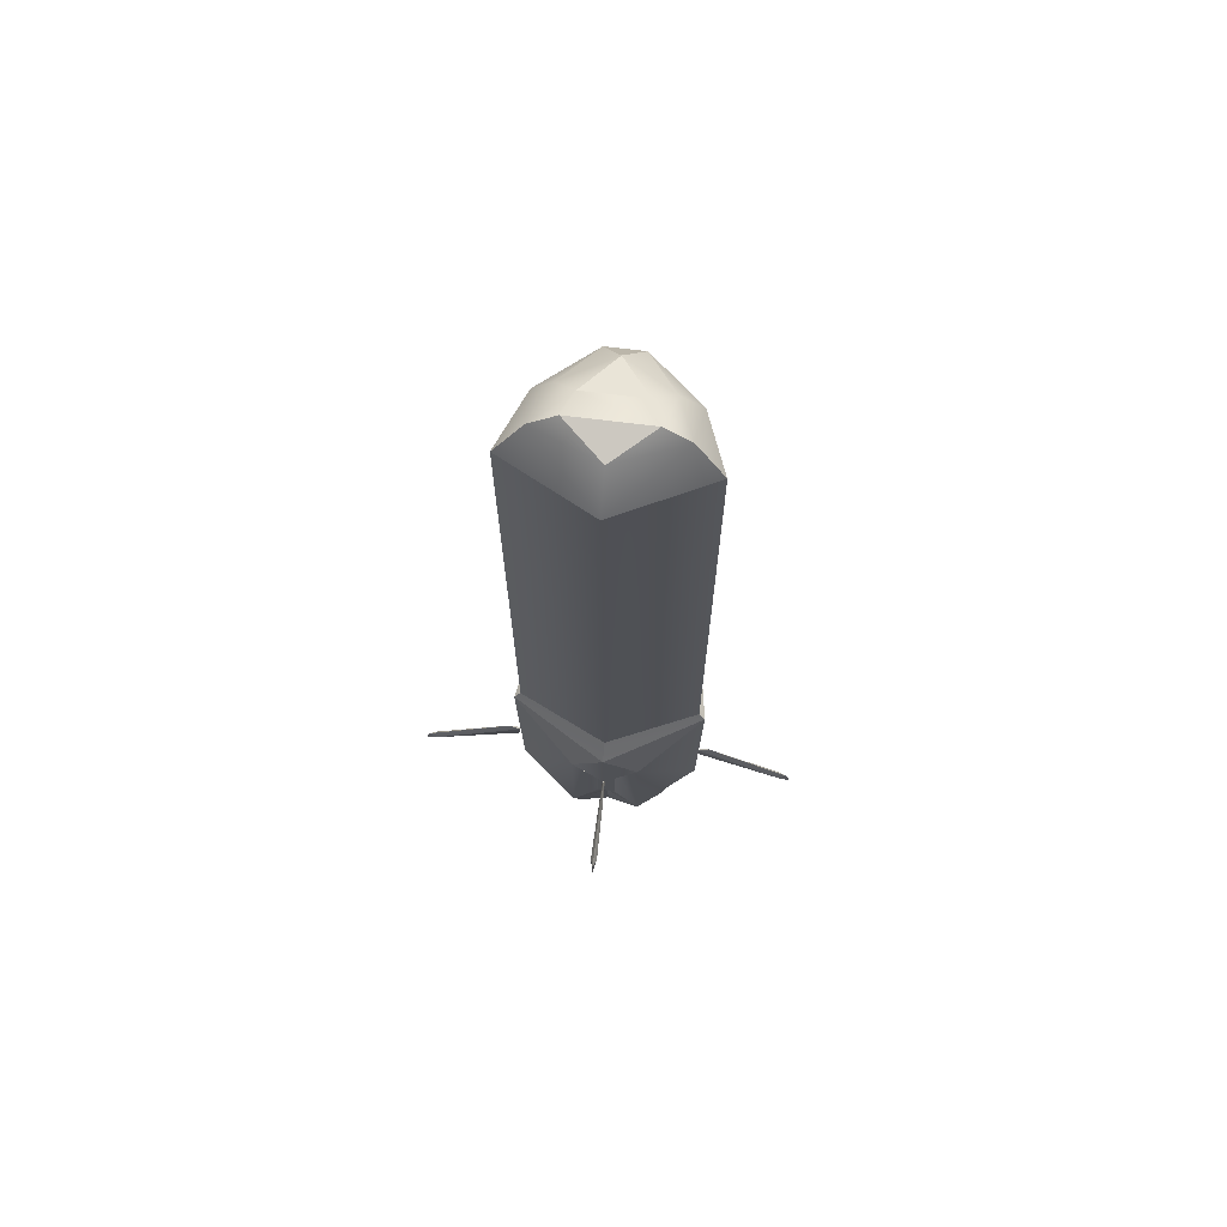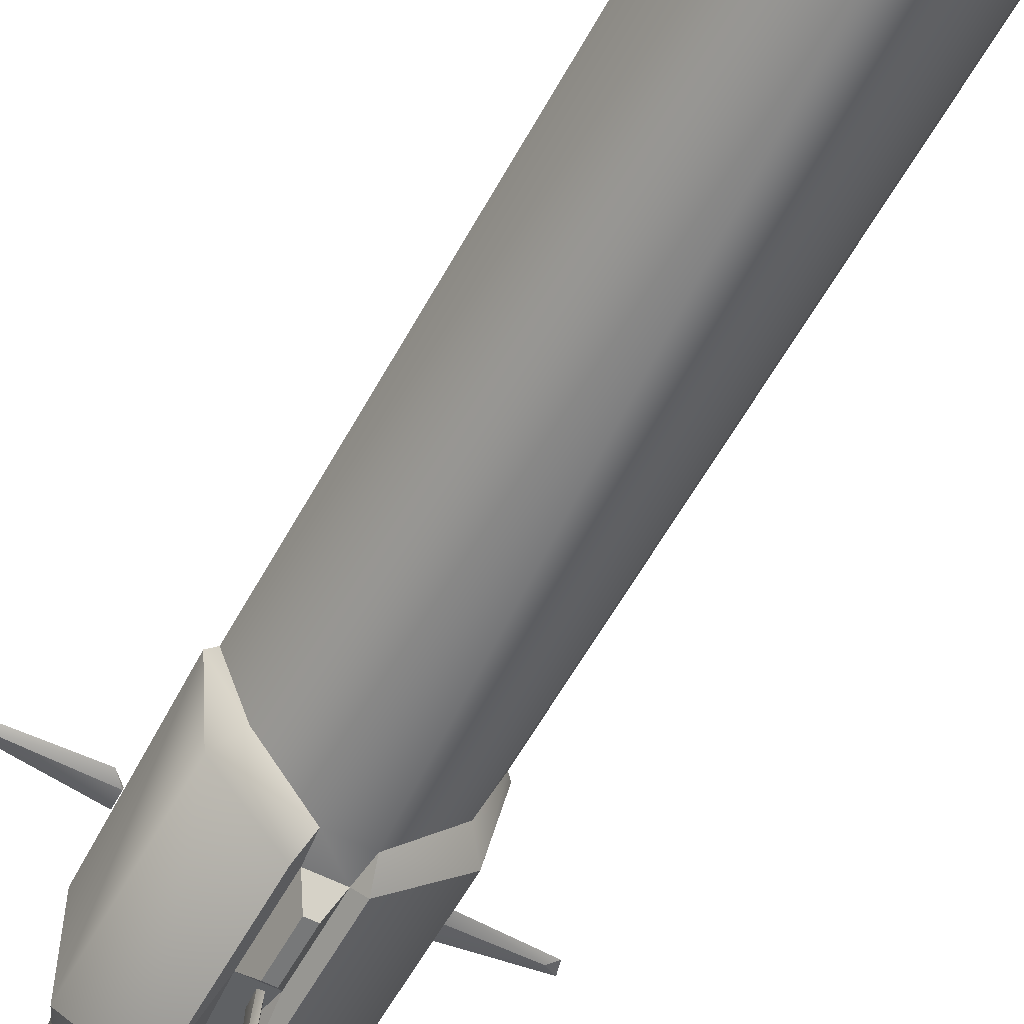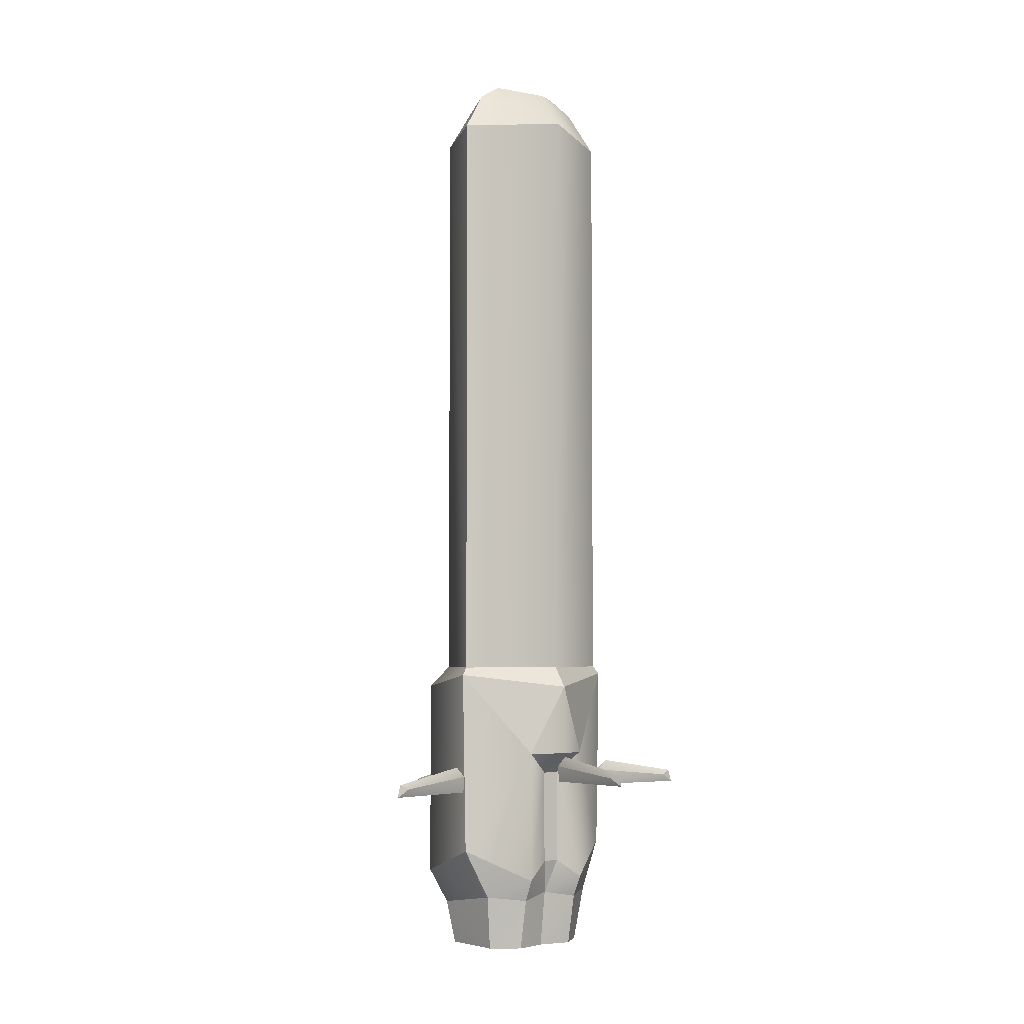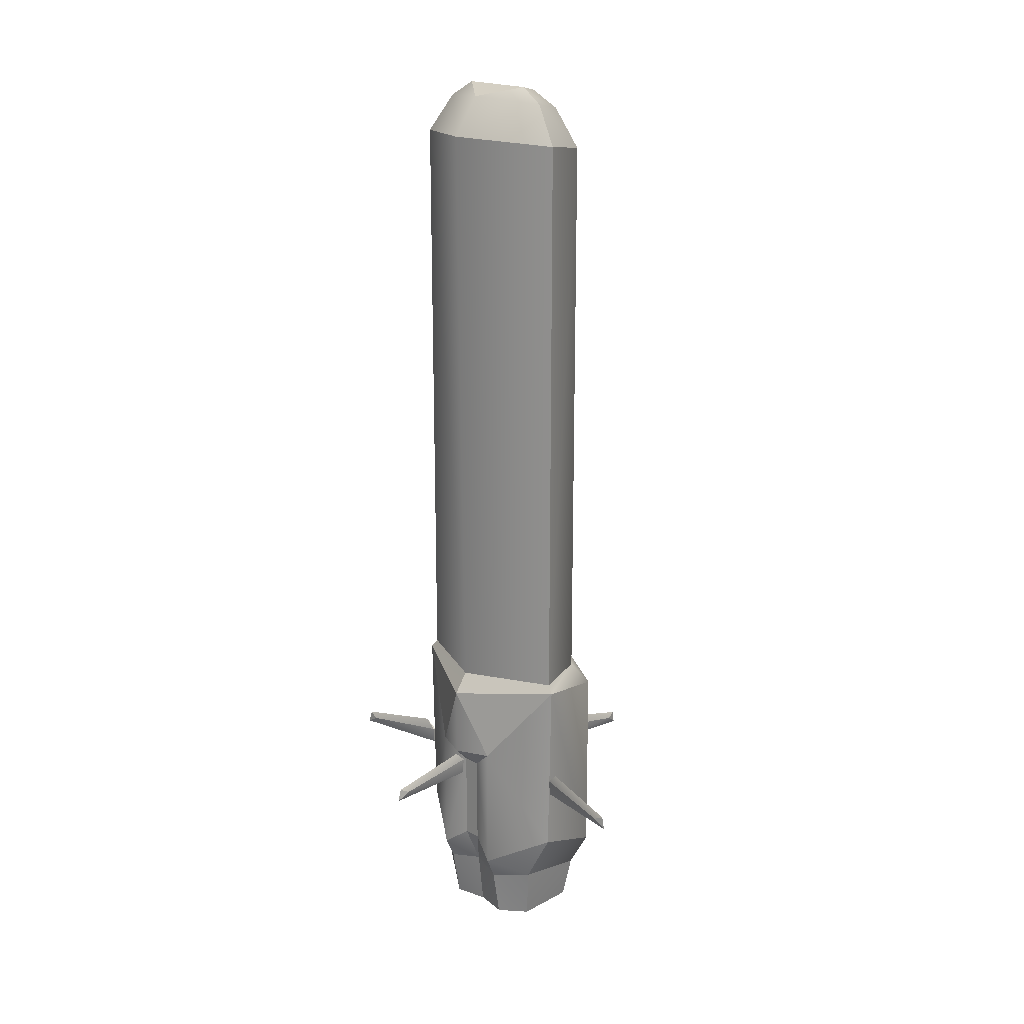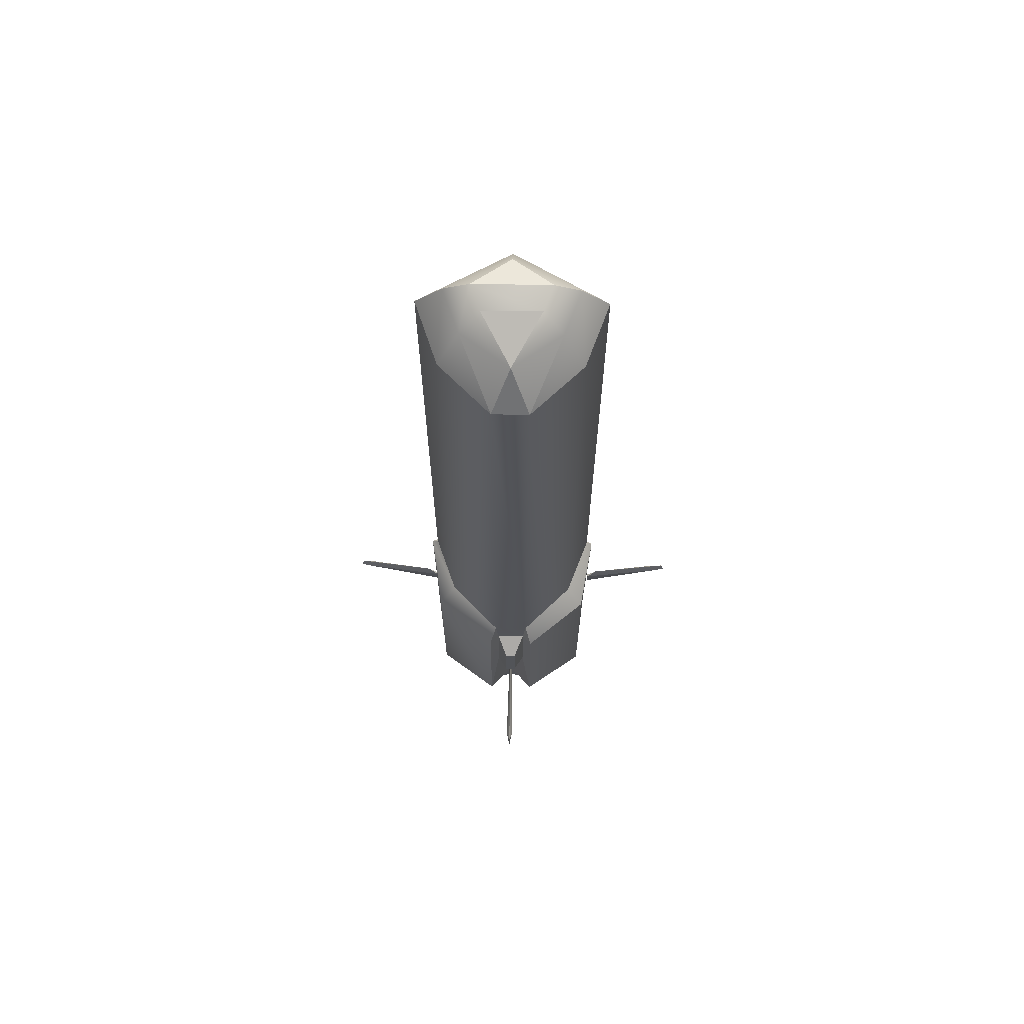
<metadata>
{"format":"obj","ext":"obj","renderer":"f3d","projection":"perspective","resolution":1024,"background":"white","views":[{"elev":70.0,"azim":-172.9,"up":"+Z"},{"elev":-57.3,"azim":-28.2,"up":"+Y"},{"elev":-4.1,"azim":141.0,"up":"+Z"},{"elev":19.3,"azim":-135.3,"up":"+Z"},{"elev":67.2,"azim":1.0,"up":"+Z"}]}
</metadata>
<code>
g Part1
v 0 31.92 -22.23
v 0 13.64 -22.29
v -0.586 29.58 -20.76
v -0.2334 13.64 -19.23
v 0 31.27 -19.89
v -0.586 29.58 -20.76
v 0 15.51 -17.35
v -0.2334 13.64 -19.23
v 0 31.27 -19.89
v 0 15.51 -17.35
v 0.586 29.58 -20.76
v 0.2334 13.64 -19.23
v -0.2334 13.64 -19.23
v 0 13.64 -22.29
v 0.2334 13.64 -19.23
v 0.586 29.58 -20.76
v 0 31.92 -22.23
v 0 31.27 -19.89
v 0 31.92 -22.23
v 0.586 29.58 -20.76
v 0 13.64 -22.29
v 0.2334 13.64 -19.23
v -0.2334 13.64 -19.23
v 0.2334 13.64 -19.23
v 0 15.51 -17.35
v 0 31.27 -19.89
v 0 31.92 -22.23
v -0.586 29.58 -20.76
v -16.65 5.066 109.3
v -16.65 5.066 0.3169
v -12.54 -6.066 107.6
v -12.54 -6.066 0.3238
v -3.27 -14.59 -1.802
v -3.27 -14.59 106.3
v -8.778 -3.996 114.9
v -3.27 -14.59 106.3
v 0 -9.739 113.8
v -16.65 5.066 109.3
v -12.54 -6.066 107.6
v -11.66 3.494 116.4
v -16.65 5.066 109.3
v -11.66 3.494 116.4
v 0 13.91 110.4
v 0 8.753 117.4
v -5.237 -1.528 118.2
v -6.968 2.896 119.2
v -6.968 2.896 119.2
v 0 15.35 -3.501
v -17.81 5.506 -1.138
v 0 12.69 0.3169
v -16.65 5.066 0.3169
v -16.65 5.066 0.3169
v -17.81 5.506 -1.138
v -12.54 -6.066 0.3238
v -15.53 -8.159 -3.518
v 1.628 11.09 -20.57
v 1.628 11.09 -37.98
v -1.628 11.09 -20.57
v -1.628 11.09 -37.98
v -17.81 5.506 -1.138
v -15.53 -8.159 -40.34
v -17.07 5.506 -35.52
v 1.628 11.09 -37.98
v 0 9.182 -44.34
v -1.628 11.09 -37.98
v -6.165 -9.616 -54.87
v -10.96 -5.883 -54.87
v -5.764 -6.512 -52.83
v -8.922 -4.012 -52.83
v 0 13.91 110.4
v 0 12.69 0.3169
v -16.65 5.066 109.3
v -16.65 5.066 0.3169
v -12.42 6.56 -44.71
v -6.216 10.86 -45.46
v -10.96 5.449 -54.87
v -6.165 9.182 -54.87
v -6.165 9.182 -54.87
v -5.764 6.078 -52.83
v -10.96 5.449 -54.87
v -8.922 3.578 -52.83
v -2.717 -14.59 -22.17
v 2.717 -14.59 -22.17
v -0.9433 -18.32 -19.17
v 0.9433 -18.32 -19.17
v -2.717 -14.59 -22.17
v -0.9433 -18.32 -19.17
v -2.717 -14.59 -7.058
v -0.9433 -18.32 -9.827
v 0 7.917 -54.87
v -3.01 6.078 -52.83
v -6.165 9.182 -54.87
v -5.764 6.078 -52.83
v 0 9.182 -44.34
v 0 7.917 -54.87
v -6.216 10.86 -45.46
v -6.165 9.182 -54.87
v -3.01 -6.512 -52.83
v -5.764 -6.512 -52.83
v -3.01 6.078 -52.83
v -8.922 -4.012 -52.83
v -5.764 6.078 -52.83
v -8.922 3.578 -52.83
v -4.427 -16.73 -37.98
v -4.21 -11.36 -46.54
v 0 -9.616 -44.89
v -4.427 -16.73 -37.98
v -4.427 -16.73 -5.897
v -3.27 -14.59 -1.802
v -12.54 -6.066 0.3238
v -12.42 6.56 -44.71
v -10.96 5.449 -54.87
v -12.42 -6.691 -46.76
v -10.96 -5.883 -54.87
v -4.21 -11.36 -46.54
v -12.42 -6.691 -46.76
v -6.165 -9.616 -54.87
v -10.96 -5.883 -54.87
v -6.319 12.68 -16.64
v -1.628 11.09 -20.57
v -6.319 12.68 -41.41
v -1.628 11.09 -37.98
v -1.628 11.09 -20.57
v 0 15.35 -16.64
v 1.628 11.09 -20.57
v 0 15.35 -3.501
v 0 15.35 -16.64
v -6.319 12.68 -16.64
v -1.628 11.09 -37.98
v 0 9.182 -44.34
v -6.319 12.68 -41.41
v -6.216 10.86 -45.46
v -17.07 5.506 -35.52
v -12.42 6.56 -44.71
v -15.53 -8.159 -40.34
v -12.42 -6.691 -46.76
v -4.427 -16.73 -37.98
v -4.21 -11.36 -46.54
v -12.42 -6.691 -46.76
v -17.07 5.506 -35.52
v -6.319 12.68 -41.41
v -12.42 6.56 -44.71
v -6.216 10.86 -45.46
v -3.27 -14.59 -1.802
v 3.27 -14.59 -1.802
v -3.27 -14.59 106.3
v 3.27 -14.59 106.3
v 16.65 5.066 109.3
v 12.54 -6.066 107.6
v 16.65 5.066 0.3169
v 12.54 -6.066 0.3238
v 3.27 -14.59 -1.802
v 3.27 -14.59 106.3
v 16.65 5.066 109.3
v 11.66 3.494 116.4
v 12.54 -6.066 107.6
v 8.778 -3.996 114.9
v 16.65 5.066 109.3
v 11.66 3.494 116.4
v 5.237 -1.528 118.2
v 6.968 2.896 119.2
v 6.968 2.896 119.2
v 0 8.753 117.4
v -6.968 2.896 119.2
v 17.81 5.506 -1.138
v 16.65 5.066 0.3169
v 15.53 -8.159 -3.518
v 12.54 -6.066 0.3238
v 4.427 -16.73 -5.897
v 3.27 -14.59 -1.802
v 12.54 -6.066 0.3238
v 3.27 -14.59 -1.802
v -3.27 -14.59 -1.802
v 2.717 -14.59 -7.058
v -2.717 -14.59 -7.058
v 15.53 -8.159 -40.34
v 17.07 5.506 -35.52
v 15.53 -8.159 -3.518
v 17.81 5.506 -1.138
v 4.427 -16.73 -37.98
v 4.427 -16.73 -5.897
v 12.42 6.56 -44.71
v 12.42 -6.691 -46.76
v 10.96 5.449 -54.87
v 10.96 -5.883 -54.87
v 0 -9.616 -44.89
v 0 -8.009 -54.87
v 4.21 -11.36 -46.54
v 6.165 -9.616 -54.87
v 10.96 5.449 -54.87
v 10.96 -5.883 -54.87
v 8.922 3.578 -52.83
v 8.922 -4.012 -52.83
v 16.65 5.066 109.3
v 0 12.69 0.3169
v 16.65 5.066 0.3169
v 17.81 5.506 -1.138
v 17.07 5.506 -35.52
v 6.319 12.68 -16.64
v 6.319 12.68 -41.41
v 1.628 11.09 -20.57
v 1.628 11.09 -37.98
v 4.427 -16.73 -37.98
v 4.427 -16.73 -5.897
v 2.717 -14.59 -22.17
v 2.717 -14.59 -7.058
v 3.27 -14.59 -1.802
v 2.717 -14.59 -7.058
v 4.427 -16.73 -5.897
v -0.9433 -18.32 -19.17
v 0.9433 -18.32 -19.17
v -0.9433 -18.32 -9.827
v 0.9433 -18.32 -9.827
v 2.717 -14.59 -7.058
v -2.717 -14.59 -7.058
v 0.9433 -18.32 -9.827
v -0.9433 -18.32 -9.827
v 2.717 -14.59 -22.17
v 2.717 -14.59 -7.058
v 0.9433 -18.32 -19.17
v 0.9433 -18.32 -9.827
v 1.628 11.09 -37.98
v 6.319 12.68 -41.41
v 0 9.182 -44.34
v 6.216 10.86 -45.46
v 0 -8.009 -54.87
v 3.01 -6.512 -52.83
v 6.165 -9.616 -54.87
v 5.764 -6.512 -52.83
v 3.01 -6.512 -52.83
v 3.01 6.078 -52.83
v 5.764 -6.512 -52.83
v 8.922 -4.012 -52.83
v 5.764 6.078 -52.83
v 8.922 3.578 -52.83
v -2.717 -14.59 -22.17
v 0 -9.616 -44.89
v 2.717 -14.59 -22.17
v 12.42 6.56 -44.71
v 10.96 5.449 -54.87
v 6.216 10.86 -45.46
v 6.165 9.182 -54.87
v 4.21 -11.36 -46.54
v 6.165 -9.616 -54.87
v 12.42 -6.691 -46.76
v 10.96 -5.883 -54.87
v 17.07 5.506 -35.52
v 12.42 6.56 -44.71
v 6.319 12.68 -41.41
v 6.216 10.86 -45.46
v 17.07 5.506 -35.52
v 15.53 -8.159 -40.34
v 12.42 6.56 -44.71
v 12.42 -6.691 -46.76
v 4.427 -16.73 -37.98
v 4.21 -11.36 -46.54
v 12.42 -6.691 -46.76
v 1.628 11.09 -20.57
v 6.319 12.68 -16.64
v -10.96 5.449 -54.87
v -8.922 3.578 -52.83
v -10.96 -5.883 -54.87
v -8.922 -4.012 -52.83
v 0 7.917 -54.87
v 6.165 9.182 -54.87
v 3.01 6.078 -52.83
v 5.764 6.078 -52.83
v 6.165 9.182 -54.87
v 10.96 5.449 -54.87
v 5.764 6.078 -52.83
v 8.922 3.578 -52.83
v 6.165 -9.616 -54.87
v 5.764 -6.512 -52.83
v 10.96 -5.883 -54.87
v 8.922 -4.012 -52.83
v -35.5 8.616 -24.01
v -17.5 5.442 -24.06
v -33.29 7.632 -22.53
v -17.54 5.212 -21.01
v -34.86 8.503 -21.67
v -33.29 7.632 -22.53
v -19.33 5.766 -19.12
v -17.54 5.212 -21.01
v -34.86 8.503 -21.67
v -19.33 5.766 -19.12
v -33.09 8.786 -22.53
v -17.46 5.671 -21.01
v -17.54 5.212 -21.01
v -17.5 5.442 -24.06
v -17.46 5.671 -21.01
v -33.09 8.786 -22.53
v -35.5 8.616 -24.01
v -34.86 8.503 -21.67
v -35.5 8.616 -24.01
v -33.09 8.786 -22.53
v -17.5 5.442 -24.06
v -17.46 5.671 -21.01
v -17.54 5.212 -21.01
v -17.46 5.671 -21.01
v -19.33 5.766 -19.12
v -34.86 8.503 -21.67
v -35.5 8.616 -24.01
v -33.29 7.632 -22.53
v 35.61 8.616 -24.01
v 17.61 5.442 -24.06
v 33.2 8.786 -22.53
v 17.57 5.671 -21.01
v 34.97 8.503 -21.67
v 33.2 8.786 -22.53
v 19.45 5.766 -19.12
v 17.57 5.671 -21.01
v 34.97 8.503 -21.67
v 19.45 5.766 -19.12
v 33.4 7.632 -22.53
v 17.65 5.212 -21.01
v 17.57 5.671 -21.01
v 17.61 5.442 -24.06
v 17.65 5.212 -21.01
v 33.4 7.632 -22.53
v 35.61 8.616 -24.01
v 34.97 8.503 -21.67
v 35.61 8.616 -24.01
v 33.4 7.632 -22.53
v 17.61 5.442 -24.06
v 17.65 5.212 -21.01
v 17.57 5.671 -21.01
v 17.65 5.212 -21.01
v 19.45 5.766 -19.12
v 34.97 8.503 -21.67
v 35.61 8.616 -24.01
v 33.2 8.786 -22.53
v 0 -34.11 -26.71
v 0 -15.92 -24.91
v 0.586 -31.93 -25
v 0.2334 -16.23 -21.87
v 0 -33.7 -24.31
v 0.586 -31.93 -25
v 0 -18.28 -20.18
v 0.2334 -16.23 -21.87
v 0 -33.7 -24.31
v 0 -18.28 -20.18
v -0.586 -31.93 -25
v -0.2334 -16.23 -21.87
v 0.2334 -16.23 -21.87
v 0 -15.92 -24.91
v -0.2334 -16.23 -21.87
v -0.586 -31.93 -25
v 0 -34.11 -26.71
v 0 -33.7 -24.31
v 0 -34.11 -26.71
v -0.586 -31.93 -25
v 0 -15.92 -24.91
v -0.2334 -16.23 -21.87
v 0.2334 -16.23 -21.87
v -0.2334 -16.23 -21.87
v 0 -18.28 -20.18
v 0 -33.7 -24.31
v 0 -34.11 -26.71
v 0.586 -31.93 -25
v 0 15.35 -3.501
v 0 12.69 0.3169
v 17.81 5.506 -1.138
v 16.65 5.066 0.3169
v 0 7.917 -54.87
v 3.01 6.078 -52.83
v 0 -8.009 -54.87
v 3.01 -6.512 -52.83
v 0 7.917 -54.87
v 0 -8.009 -54.87
v -3.01 6.078 -52.83
v -3.01 -6.512 -52.83
v 0 -8.009 -54.87
v -6.165 -9.616 -54.87
v -3.01 -6.512 -52.83
v -5.764 -6.512 -52.83
v 0 -9.616 -44.89
v -4.21 -11.36 -46.54
v 0 -8.009 -54.87
v -6.165 -9.616 -54.87
v 0 9.182 -44.34
v 6.216 10.86 -45.46
v 0 7.917 -54.87
v 6.165 9.182 -54.87
v -1.628 11.09 -20.57
v -6.319 12.68 -16.64
v 0 15.35 -16.64
v 6.968 2.896 119.2
v -17.81 5.506 -1.138
v -17.07 5.506 -35.52
v 6.319 12.68 -16.64
v 0 15.35 -3.501
v -6.319 12.68 -16.64
v -17.81 5.506 -1.138
v 17.81 5.506 -1.138
v 6.319 12.68 -16.64
v 0 15.35 -3.501
v 0 -9.739 113.8
v 3.27 -14.59 106.3
v -3.27 -14.59 106.3
v 3.27 -14.59 106.3
v 0 -9.739 113.8
v -5.237 -1.528 118.2
v 0 -9.739 113.8
v 5.237 -1.528 118.2
v -3.27 -14.59 106.3
v 3.27 -14.59 106.3
v 4.427 -16.73 -37.98
v 2.717 -14.59 -22.17
v 0 -9.616 -44.89
v -4.427 -16.73 -37.98
v -2.717 -14.59 -22.17
v -4.427 -16.73 -5.897
v -2.717 -14.59 -7.058
v -3.27 -14.59 -1.802
v 4.427 -16.73 -37.98
v 0 -9.616 -44.89
v 4.21 -11.36 -46.54
v -4.427 -16.73 -37.98
v 0 -9.616 -44.89
v -2.717 -14.59 -22.17
f 1 2 3
f 3 2 4
f 5 6 7
f 7 6 8
f 9 10 11
f 10 12 11
f 13 14 15
f 16 17 18
f 19 20 21
f 22 21 20
f 23 24 25
f 26 27 28
f 29 30 31
f 31 30 32
f 33 34 32
f 32 34 31
f 35 36 37
f 38 39 40
f 40 39 35
f 41 42 43
f 44 43 42
f 45 35 37
f 40 35 46
f 35 45 46
f 47 44 42
f 48 49 50
f 49 51 50
f 52 53 54
f 53 55 54
f 56 57 58
f 57 59 58
f 55 60 61
f 62 61 60
f 63 64 65
f 66 67 68
f 67 69 68
f 70 71 72
f 72 71 73
f 74 75 76
f 75 77 76
f 78 79 80
f 80 79 81
f 82 83 84
f 84 83 85
f 86 87 88
f 88 87 89
f 90 91 92
f 91 93 92
f 94 95 96
f 97 96 95
f 98 99 100
f 99 101 100
f 100 101 102
f 101 103 102
f 104 105 106
f 61 107 55
f 107 108 55
f 108 109 55
f 55 109 110
f 111 112 113
f 112 114 113
f 115 116 117
f 117 116 118
f 119 120 121
f 122 121 120
f 123 124 125
f 126 127 128
f 129 130 131
f 130 132 131
f 133 134 135
f 135 134 136
f 137 135 138
f 138 135 139
f 140 141 142
f 142 141 143
f 144 145 146
f 145 147 146
f 148 149 150
f 150 149 151
f 152 151 153
f 153 151 149
f 154 155 156
f 156 155 157
f 158 43 159
f 159 43 44
f 157 155 160
f 160 155 161
f 162 163 164
f 165 166 167
f 167 166 168
f 169 167 170
f 167 171 170
f 172 173 174
f 174 173 175
f 176 177 178
f 178 177 179
f 176 178 180
f 178 181 180
f 182 183 184
f 184 183 185
f 186 187 188
f 187 189 188
f 190 191 192
f 191 193 192
f 70 194 195
f 194 196 195
f 197 198 199
f 198 200 199
f 199 200 201
f 200 202 201
f 203 204 205
f 204 206 205
f 207 208 209
f 210 211 212
f 211 213 212
f 214 215 216
f 216 215 217
f 218 219 220
f 220 219 221
f 222 223 224
f 224 223 225
f 226 227 228
f 227 229 228
f 230 231 232
f 232 231 233
f 233 231 234
f 234 235 233
f 236 237 238
f 239 240 241
f 240 242 241
f 243 244 245
f 244 246 245
f 247 248 249
f 248 250 249
f 251 252 253
f 253 252 254
f 255 256 252
f 257 252 256
f 258 124 259
f 161 46 160
f 160 46 45
f 260 261 262
f 261 263 262
f 264 265 266
f 266 265 267
f 268 269 270
f 269 271 270
f 272 273 274
f 273 275 274
f 276 277 278
f 278 277 279
f 280 281 282
f 282 281 283
f 284 285 286
f 285 287 286
f 288 289 290
f 291 292 293
f 294 295 296
f 297 296 295
f 298 299 300
f 301 302 303
f 304 305 306
f 306 305 307
f 308 309 310
f 310 309 311
f 312 313 314
f 313 315 314
f 316 317 318
f 319 320 321
f 322 323 324
f 325 324 323
f 326 327 328
f 329 330 331
f 332 333 334
f 334 333 335
f 336 337 338
f 338 337 339
f 340 341 342
f 341 343 342
f 344 345 346
f 347 348 349
f 350 351 352
f 353 352 351
f 354 355 356
f 357 358 359
f 360 361 362
f 362 361 363
f 364 365 366
f 365 367 366
f 368 369 370
f 369 371 370
f 372 373 374
f 374 373 375
f 376 377 378
f 377 379 378
f 380 381 382
f 382 381 383
f 384 385 386
f 387 159 44
f 388 119 389
f 119 121 389
f 126 390 127
f 391 392 393
f 394 395 396
f 397 398 157
f 399 400 401
f 402 403 404
f 160 397 157
f 35 39 405
f 157 406 156
f 407 408 409
f 410 411 412
f 411 413 412
f 413 414 412
f 415 416 417
f 418 419 420

</code>
